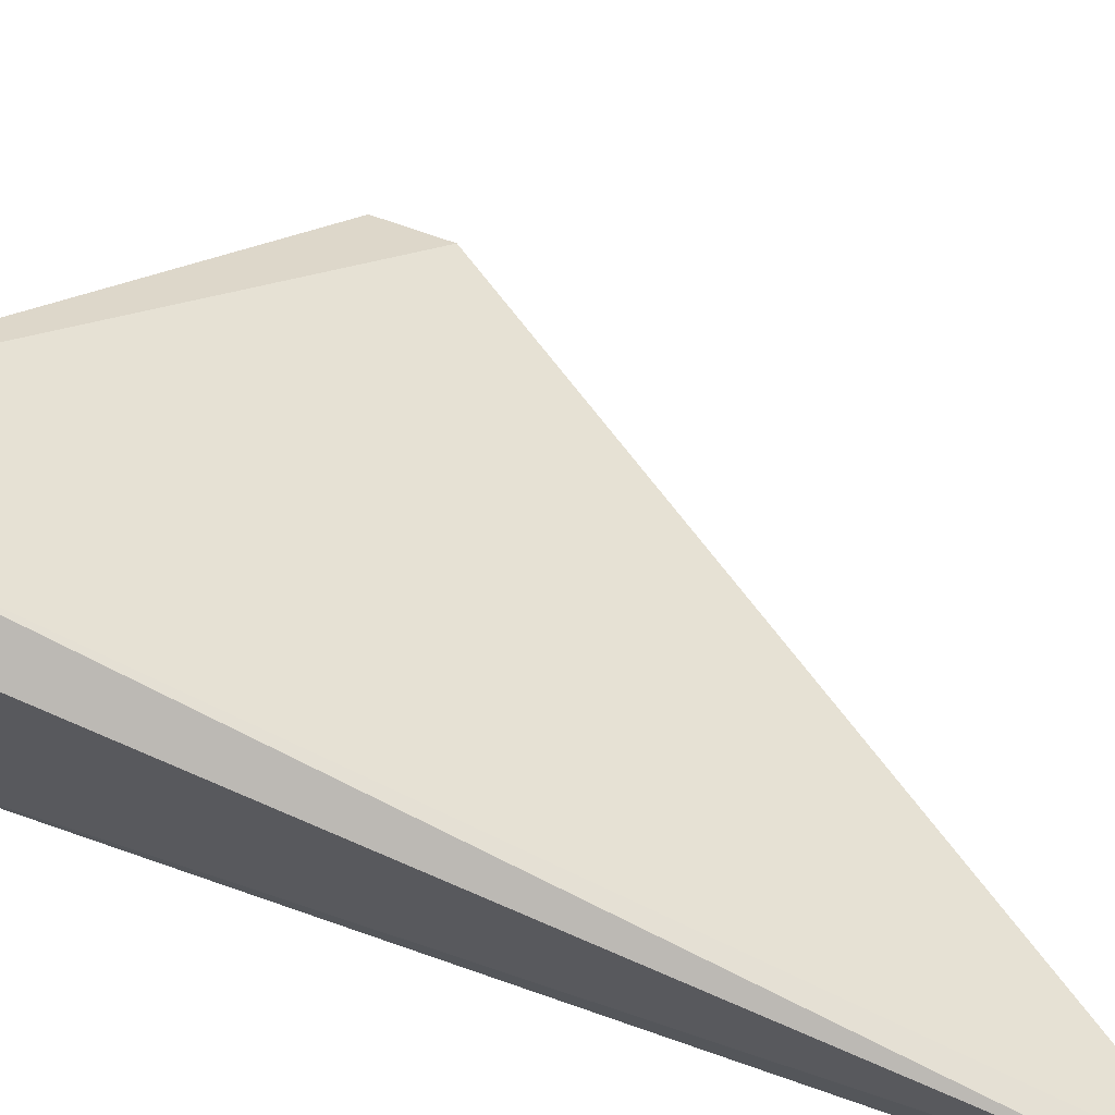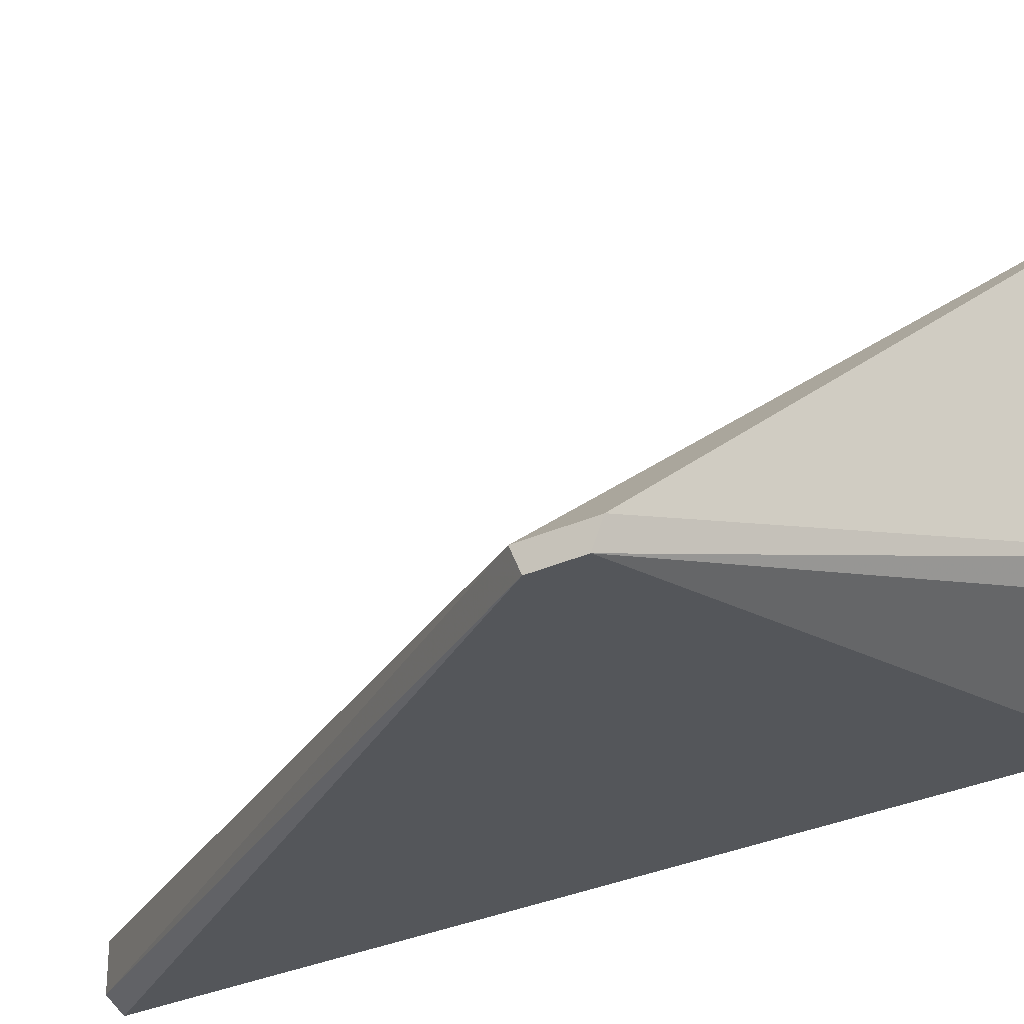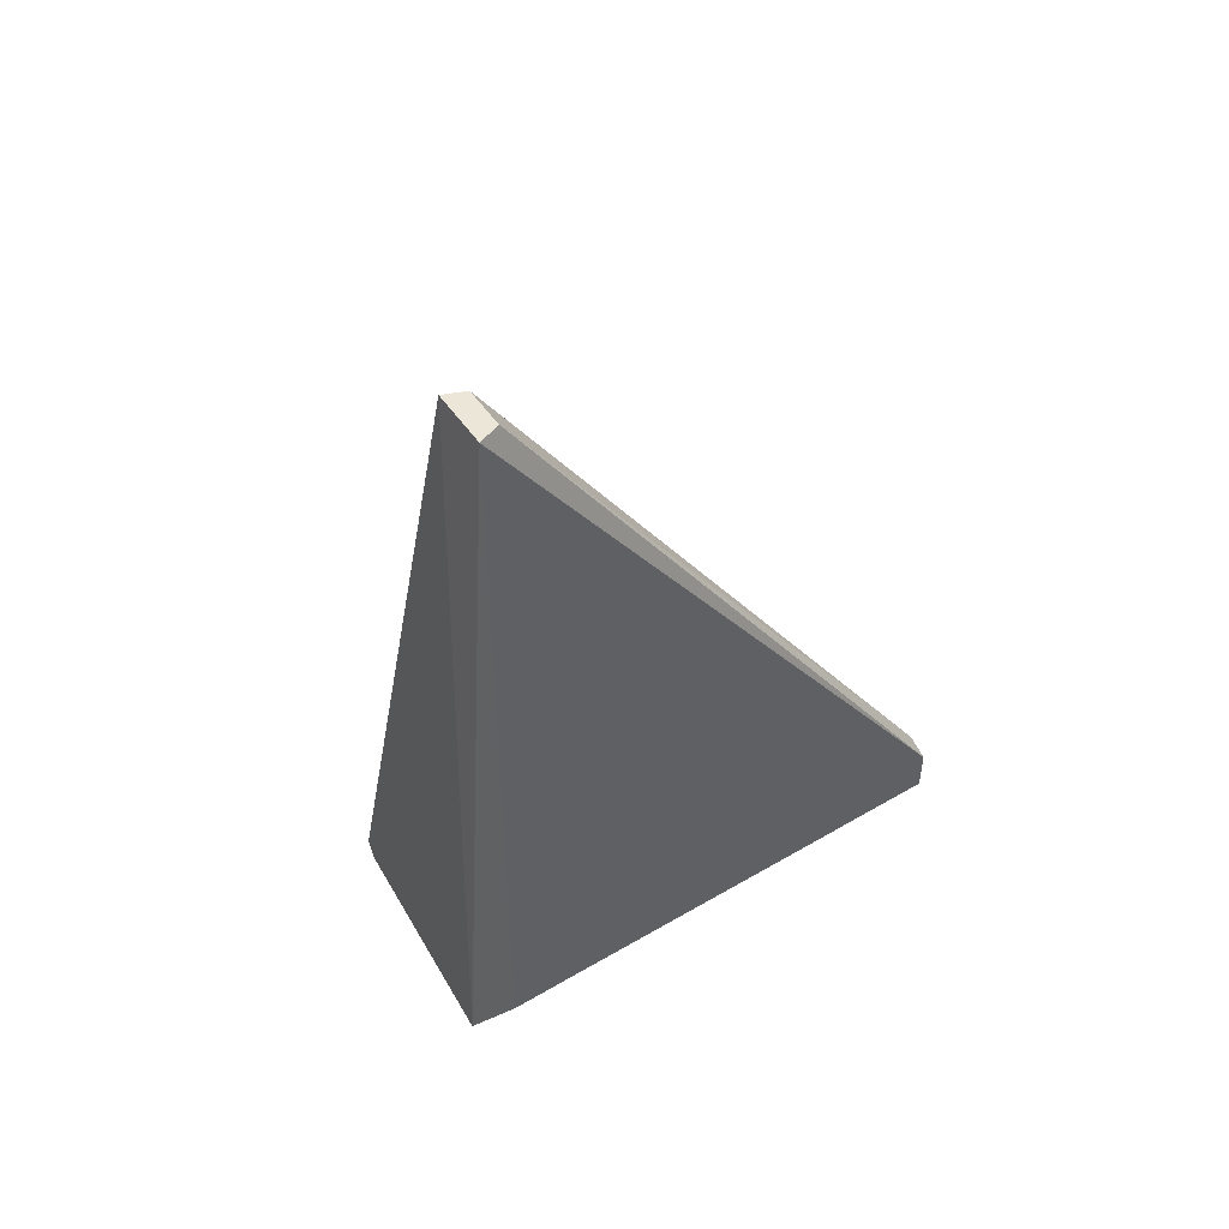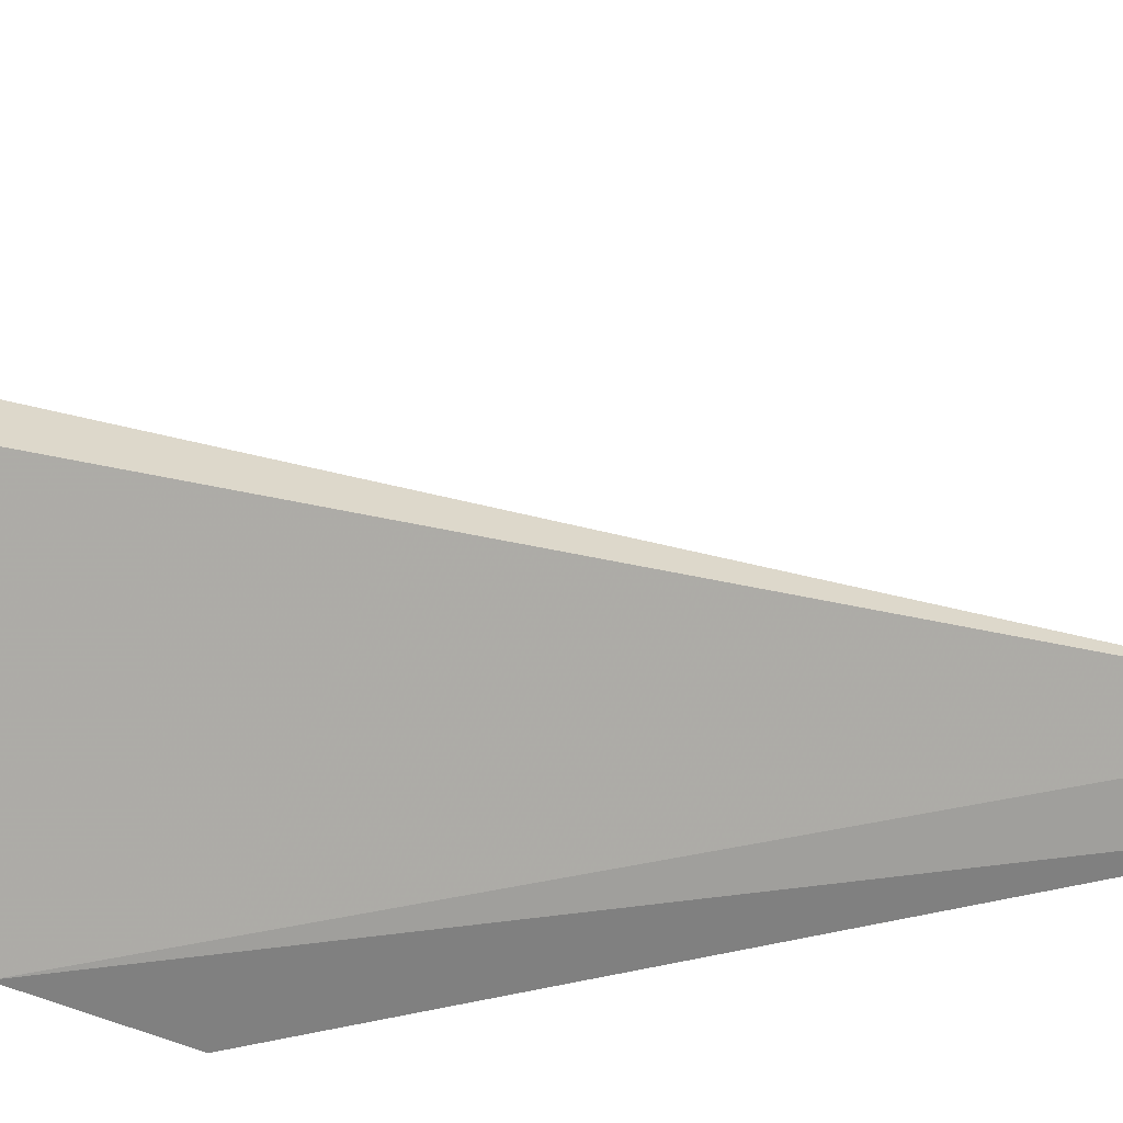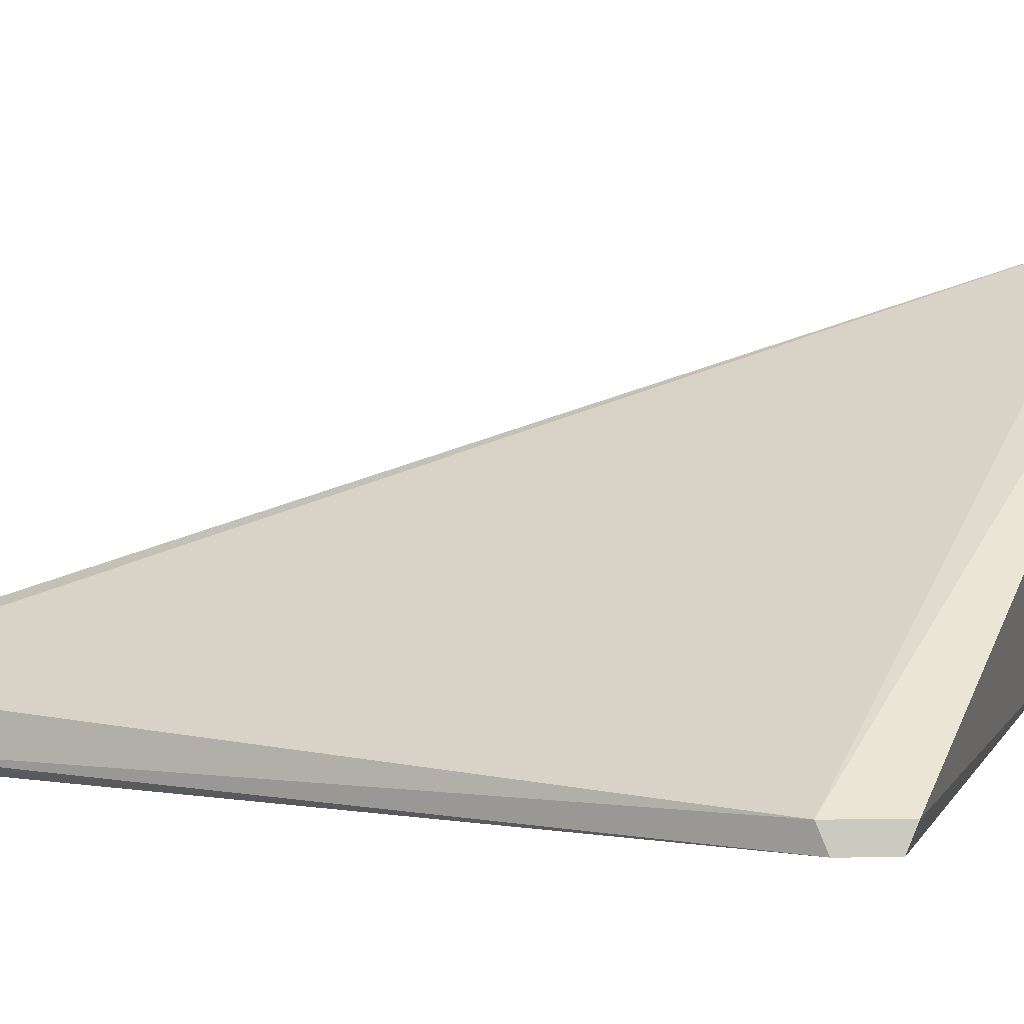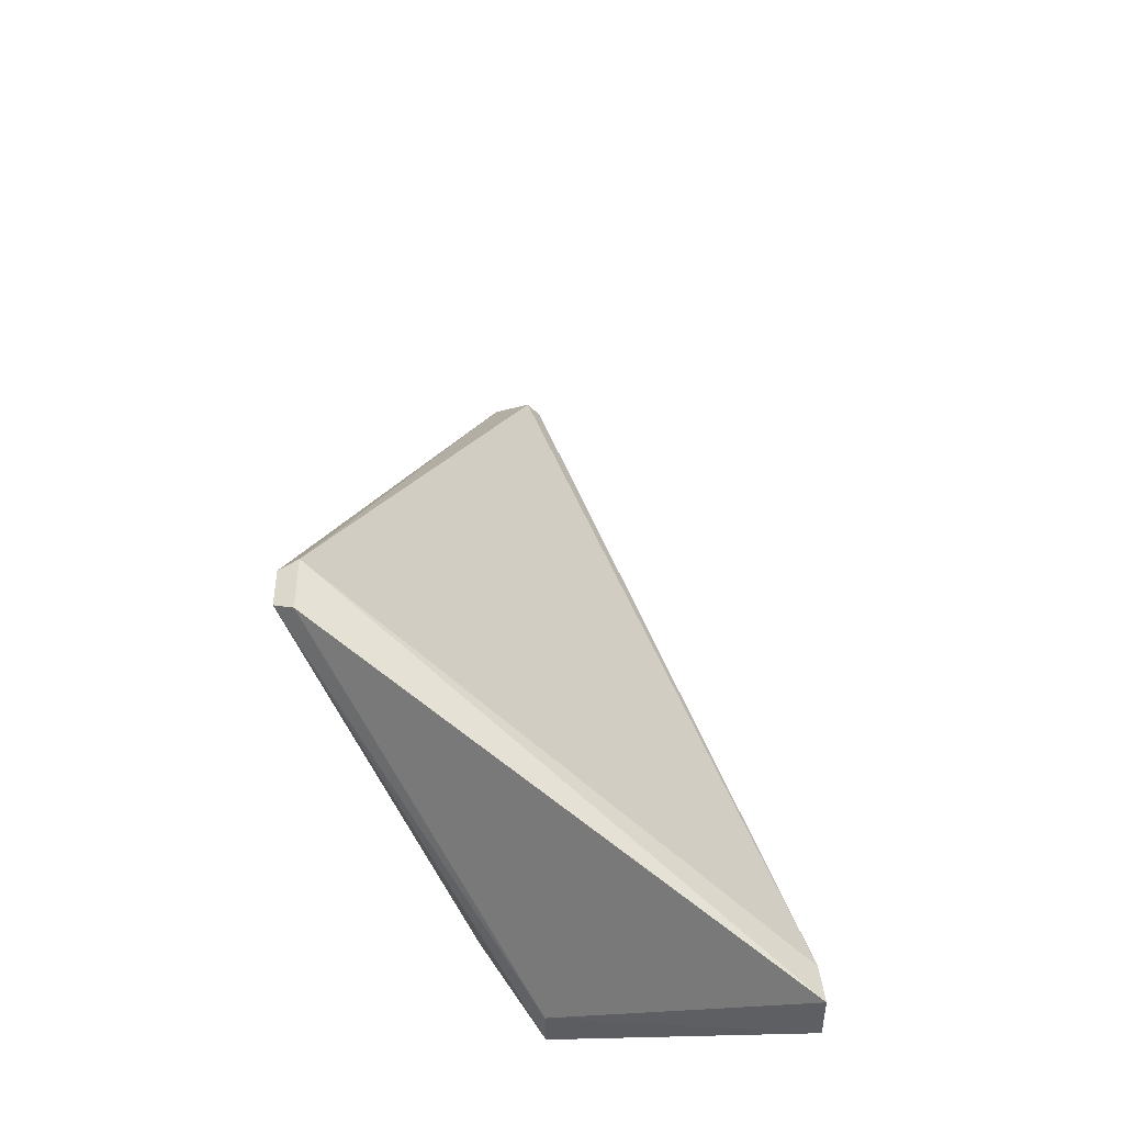
<metadata>
{"format":"obj","ext":"obj","renderer":"f3d","projection":"perspective","resolution":1024,"background":"white","views":[{"elev":73.3,"azim":109.3,"up":"+Z"},{"elev":-30.7,"azim":-56.6,"up":"+Z"},{"elev":49.0,"azim":147.4,"up":"+Y"},{"elev":18.0,"azim":65.0,"up":"+Z"},{"elev":-2.5,"azim":-95.6,"up":"+Z"},{"elev":-43.0,"azim":-72.5,"up":"+Y"}]}
</metadata>
<code>
v 0.1092 0.08637 0.02457
v 0.1105 0.08483 0.02428
v 0.1111 0.1161 0.01285
v 0.09641 0.09525 0.01128
v 0.09641 0.09354 0.01199
v 0.1111 0.09064 0.01285
v 0.1104 0.1161 0.01452
v 0.109 0.08496 0.02476
v 0.1116 0.08681 0.01509
v 0.09641 0.09383 0.01128
v 0.1104 0.1161 0.01314
v 0.09641 0.09554 0.01199
v 0.1111 0.1161 0.0148
v 0.1101 0.08672 0.01552
v 0.1107 0.08623 0.02409
f 8 2 1
f 9 6 3
f 10 5 4
f 10 4 3
f 10 3 6
f 10 6 9
f 11 7 3
f 11 3 4
f 12 1 7
f 12 8 1
f 12 5 8
f 12 4 5
f 12 11 4
f 12 7 11
f 13 7 1
f 13 3 7
f 13 9 3
f 14 8 5
f 14 10 9
f 14 5 10
f 14 9 2
f 14 2 8
f 15 13 1
f 15 1 2
f 15 2 9
f 15 9 13

</code>
